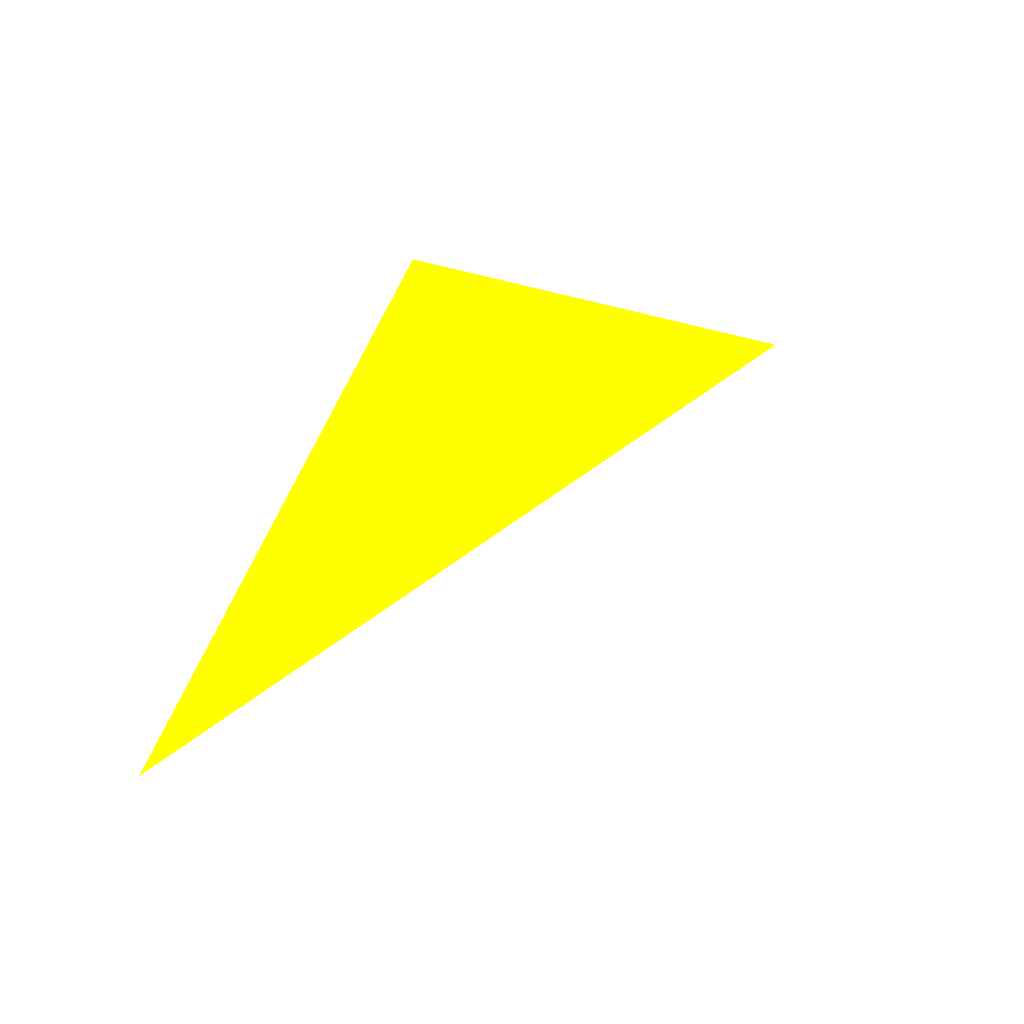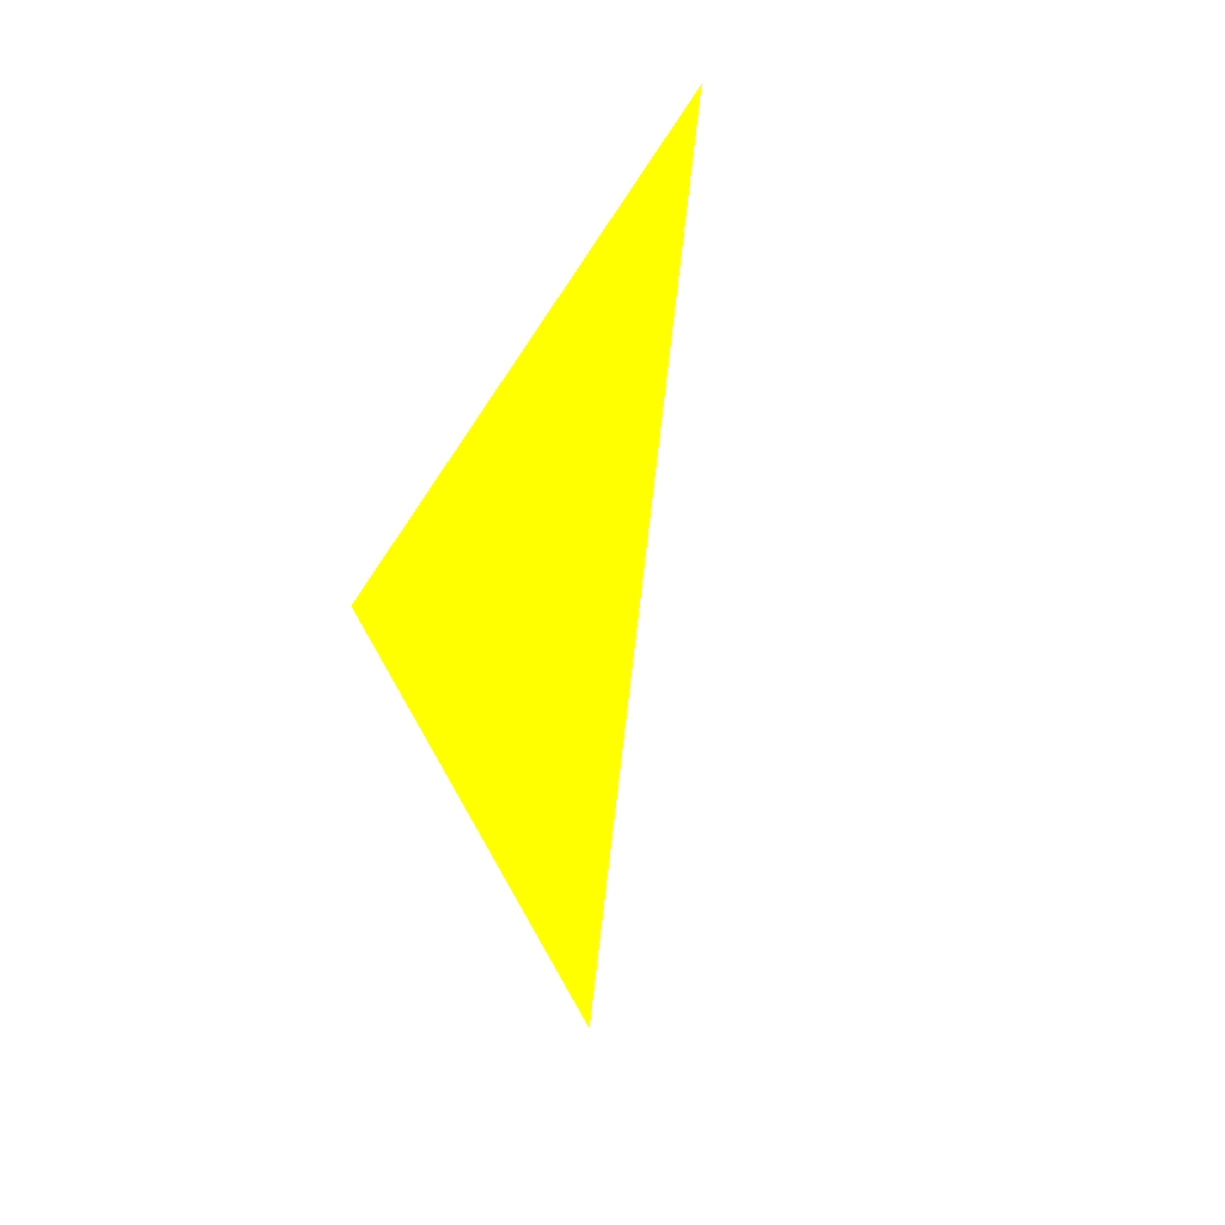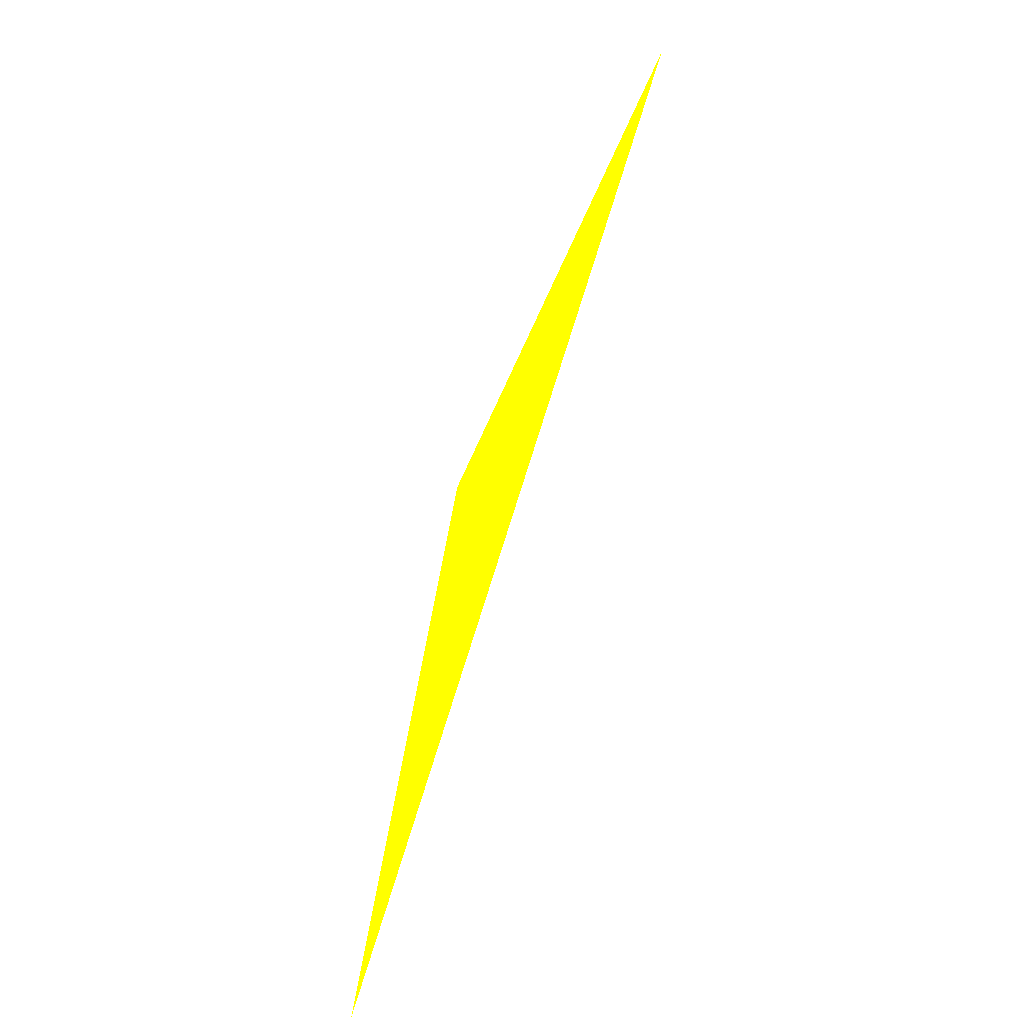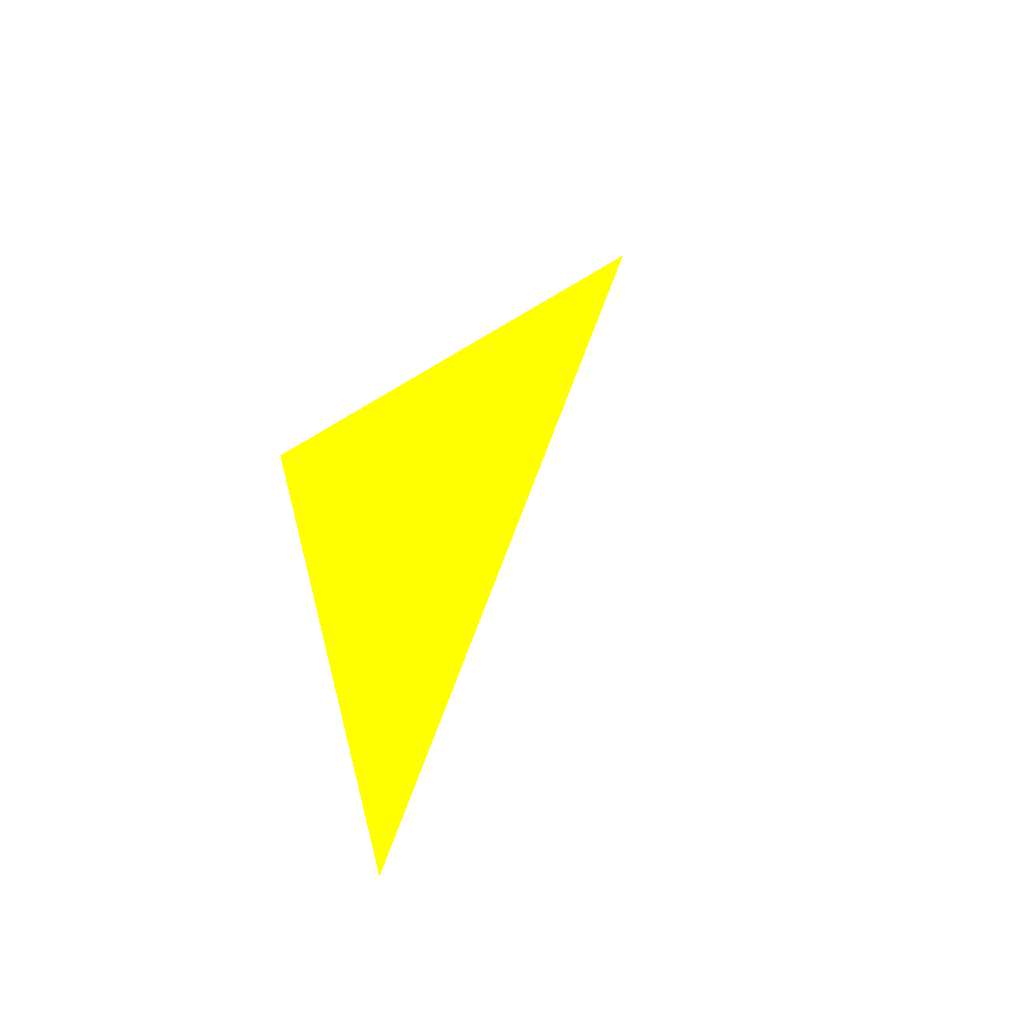
<metadata>
{"format":"obj","ext":"obj","renderer":"f3d","projection":"perspective","resolution":1024,"background":"white","views":[{"elev":-0.9,"azim":131.9,"up":"+Y"},{"elev":-60.2,"azim":-122.5,"up":"+Z"},{"elev":54.7,"azim":109.7,"up":"+Y"},{"elev":44.0,"azim":-100.3,"up":"+Z"}]}
</metadata>
<code>
o geometry_0
v 6.125e+05 5.855e+06 664 1 1 0
v 6.125e+05 5.855e+06 664 1 1 0
v 6.125e+05 5.855e+06 664 1 1 0
f 1 3 2

</code>
